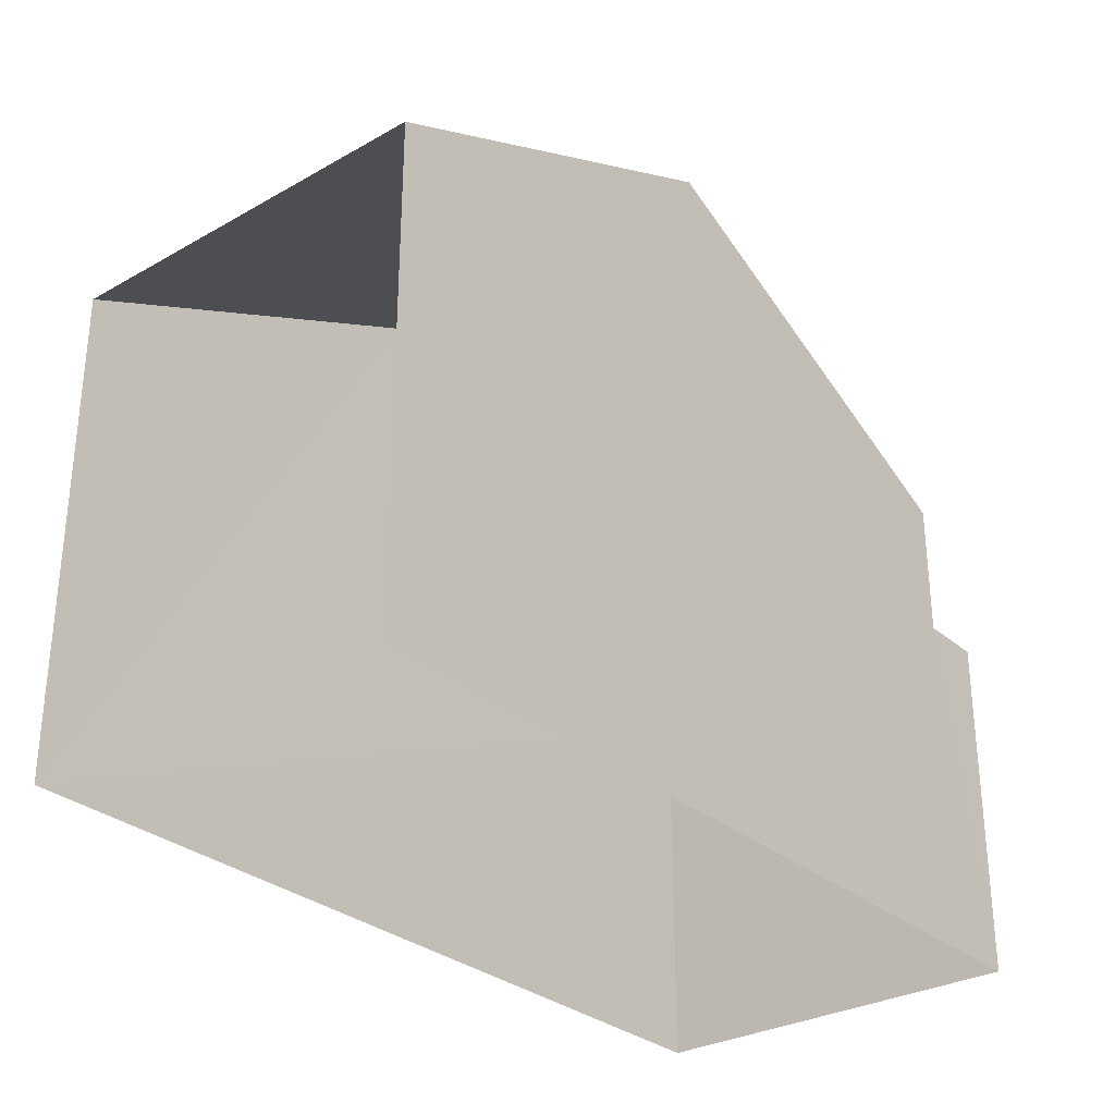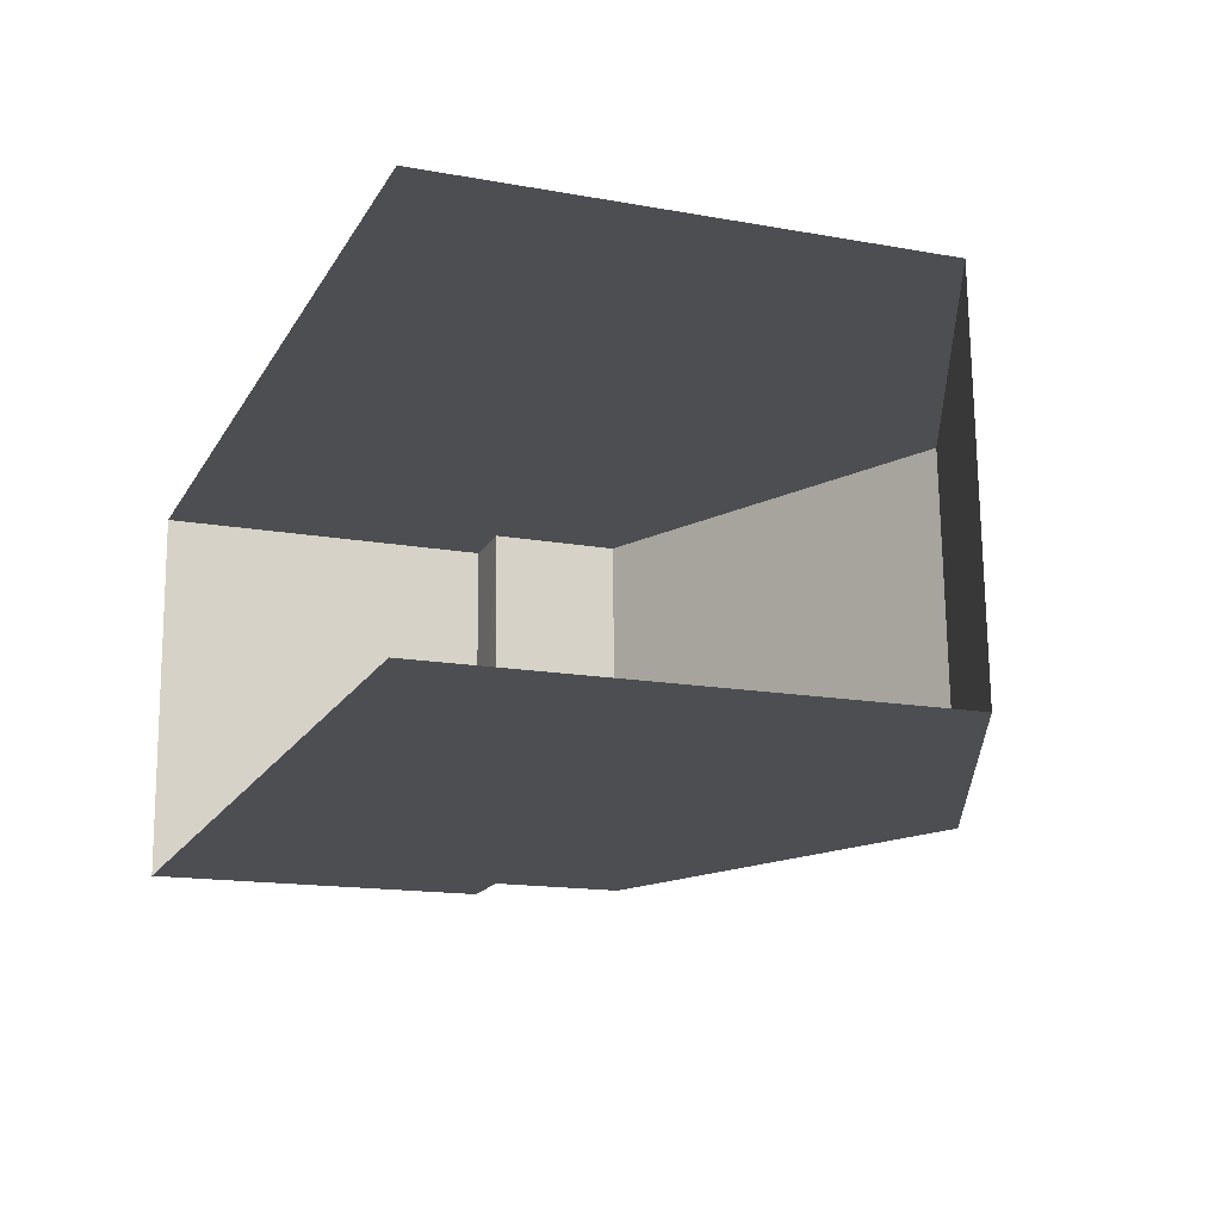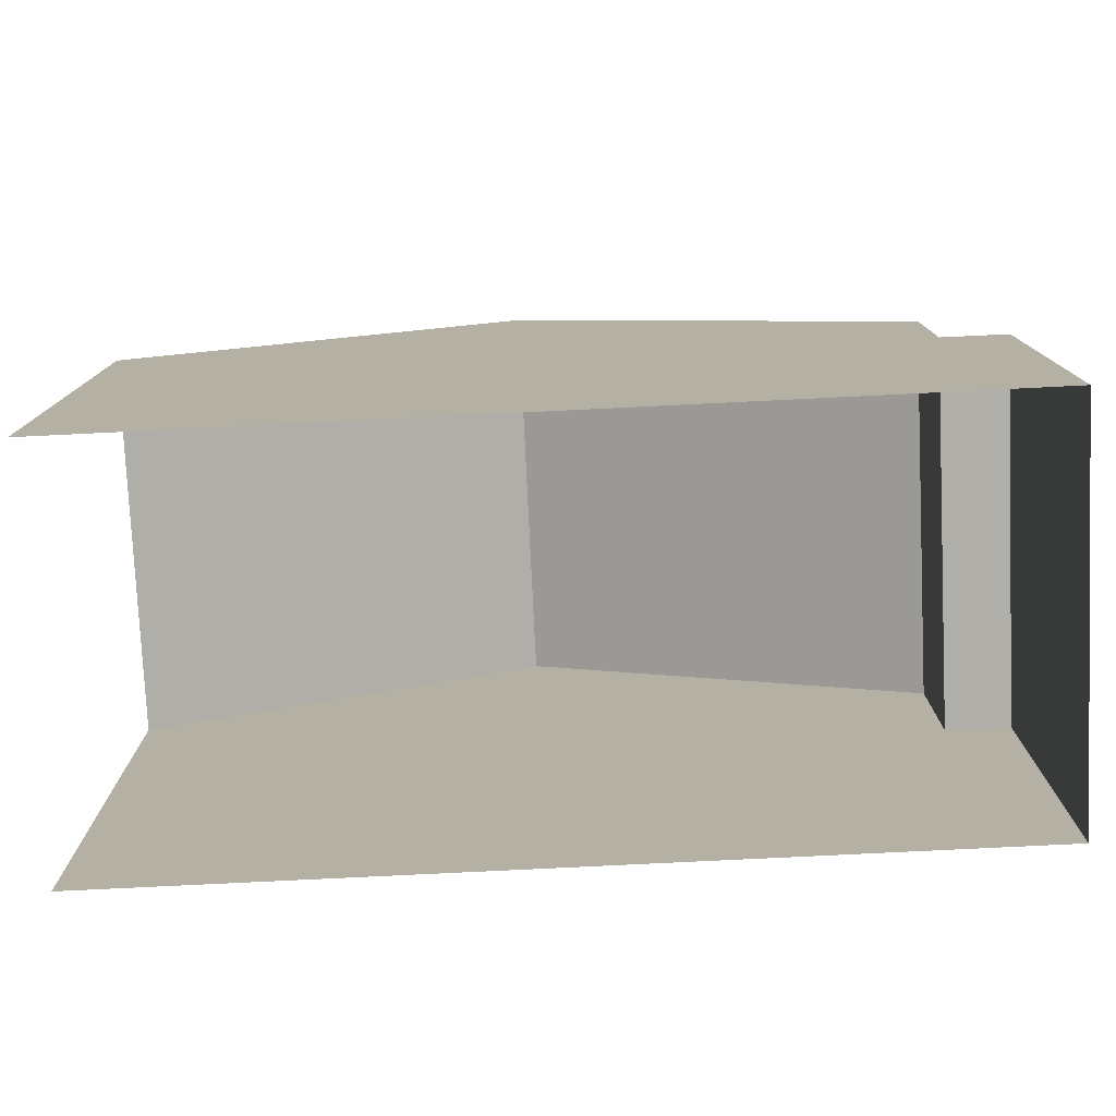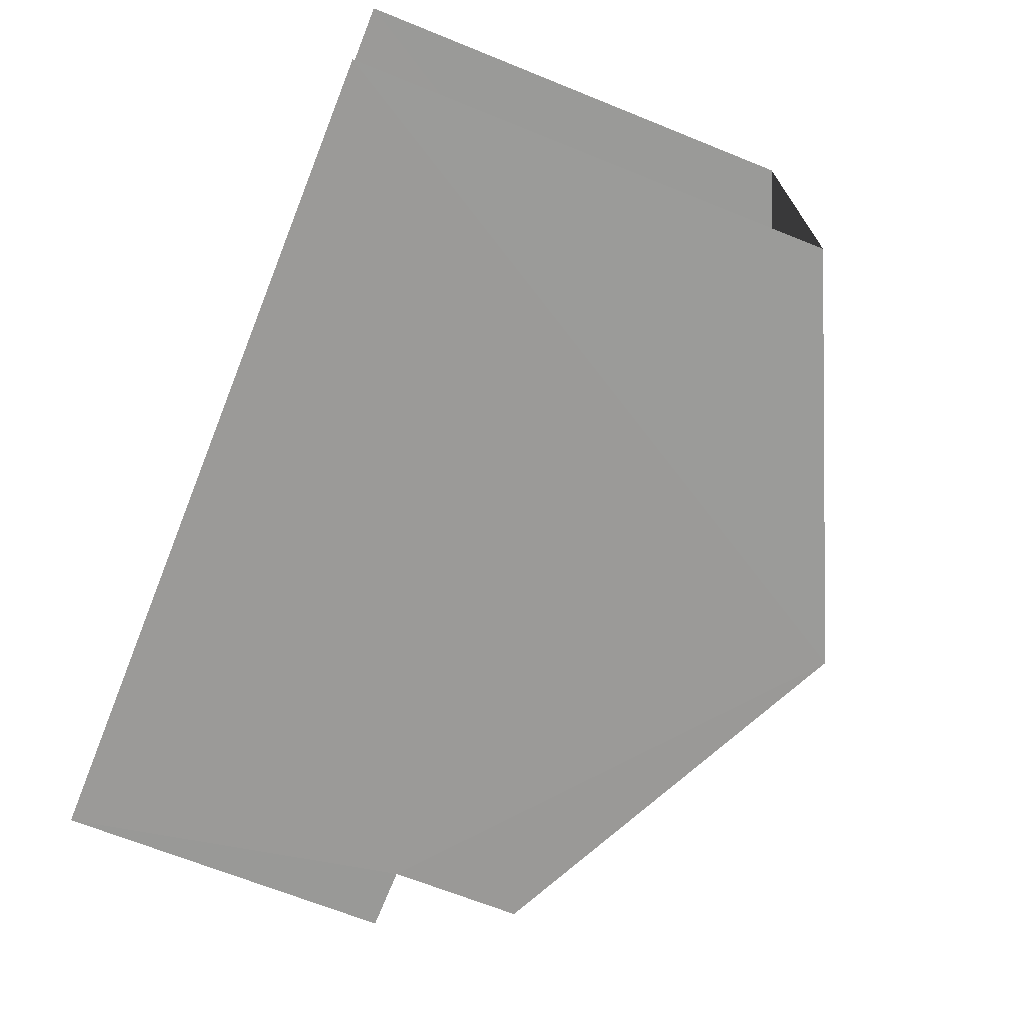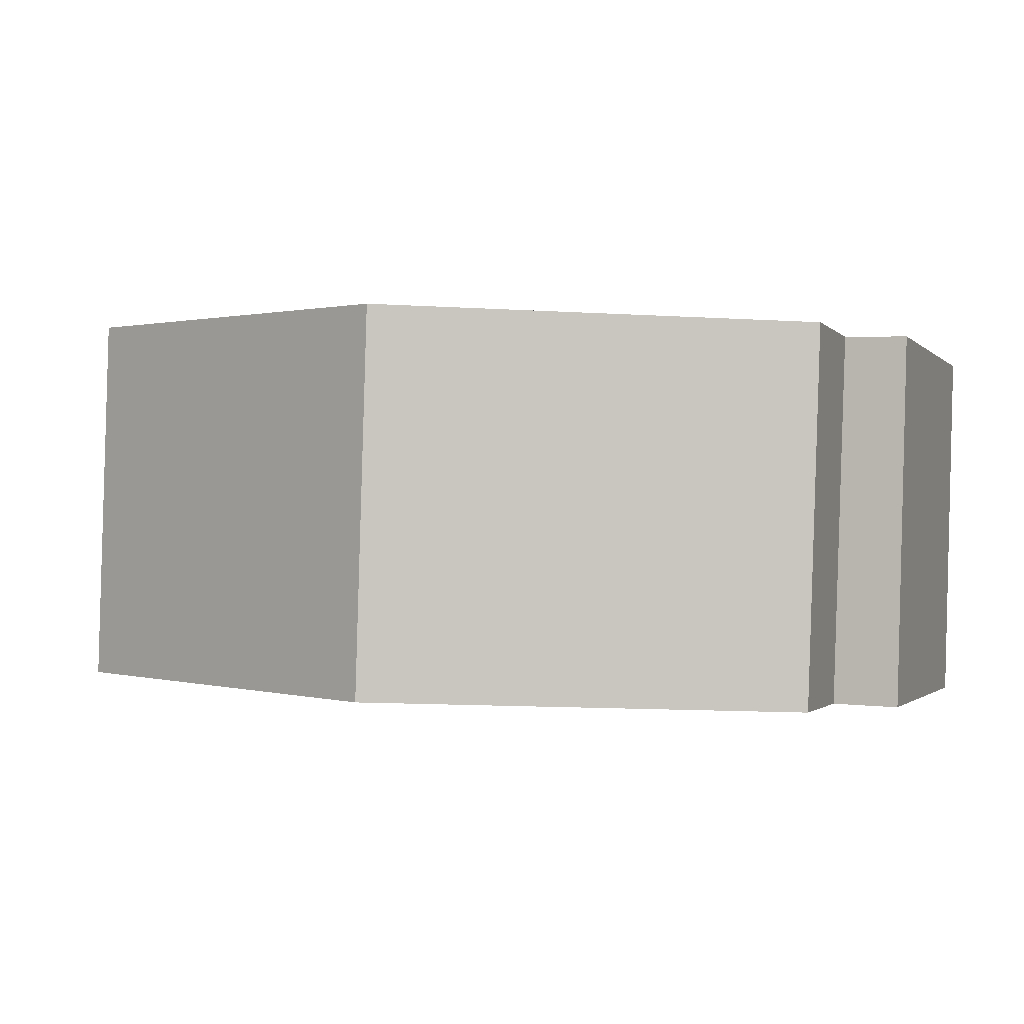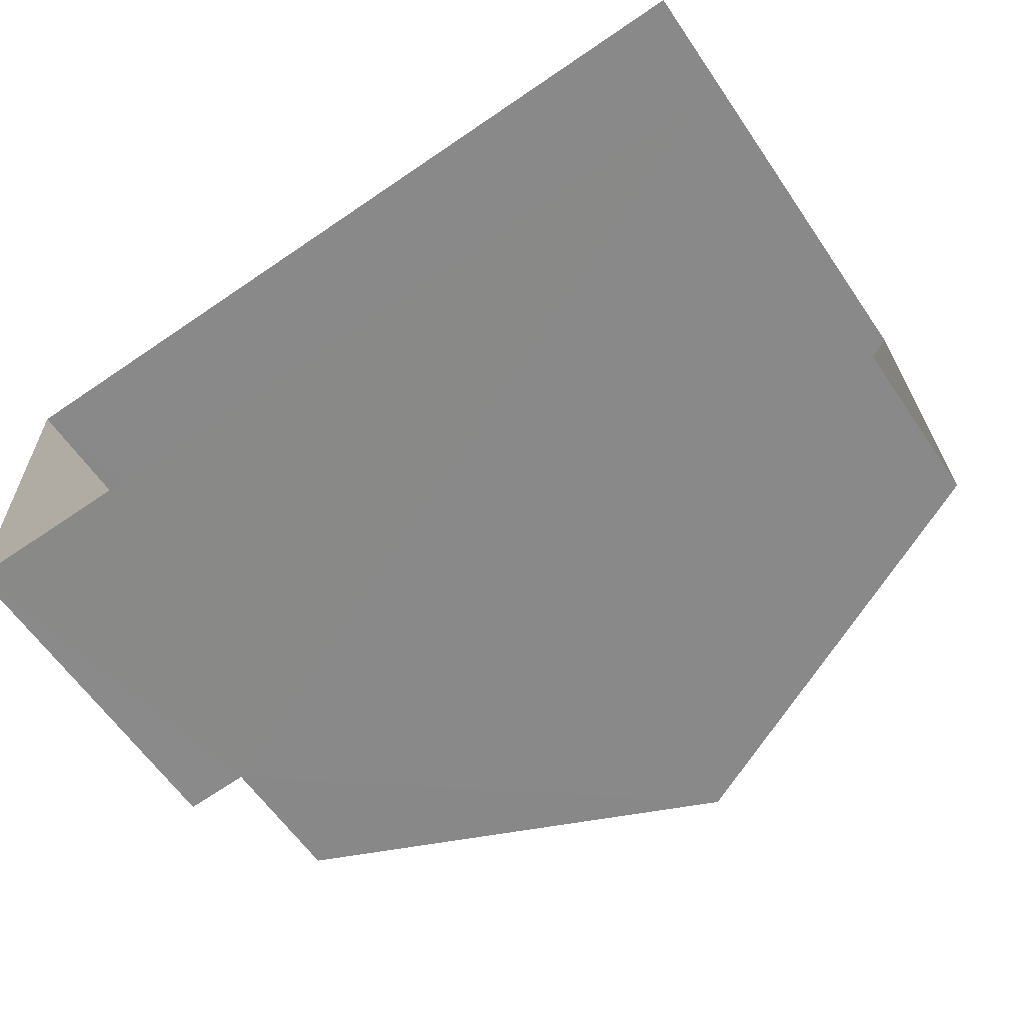
<metadata>
{"format":"obj","ext":"obj","renderer":"f3d","projection":"perspective","resolution":1024,"background":"white","views":[{"elev":-30.2,"azim":-52.5,"up":"+Z"},{"elev":-15.2,"azim":-111.1,"up":"+Y"},{"elev":-78.0,"azim":1.0,"up":"+Z"},{"elev":-67.6,"azim":-111.9,"up":"+Y"},{"elev":-1.4,"azim":19.7,"up":"+Y"},{"elev":-61.9,"azim":-145.6,"up":"+Y"}]}
</metadata>
<code>
v -3.721e+05 -1.039e+05 31.44
v -3.721e+05 -1.039e+05 31.44
v -3.721e+05 -1.039e+05 31.44
v -3.721e+05 -1.039e+05 31.44
v -3.721e+05 -1.039e+05 38.46
v -3.721e+05 -1.039e+05 38.46
v -3.721e+05 -1.039e+05 41.19
v -3.721e+05 -1.039e+05 41.19
v -3.721e+05 -1.039e+05 38.46
v -3.721e+05 -1.039e+05 38.46
v -3.721e+05 -1.039e+05 36.48
v -3.721e+05 -1.039e+05 36.48
v -3.721e+05 -1.039e+05 36.48
v -3.721e+05 -1.039e+05 36.48
f 1 2 3
f 4 1 3
f 9 3 2
f 10 9 2
f 5 6 7
f 8 5 7
f 9 10 8
f 7 9 8
f 11 12 13
f 11 14 12
f 14 6 5
f 14 11 6
f 13 4 11
f 7 6 11
f 7 3 9
f 11 4 3
f 7 11 3
f 1 14 2
f 10 2 8
f 1 12 14
f 8 14 5
f 2 14 8
f 13 1 4
f 13 12 1

</code>
